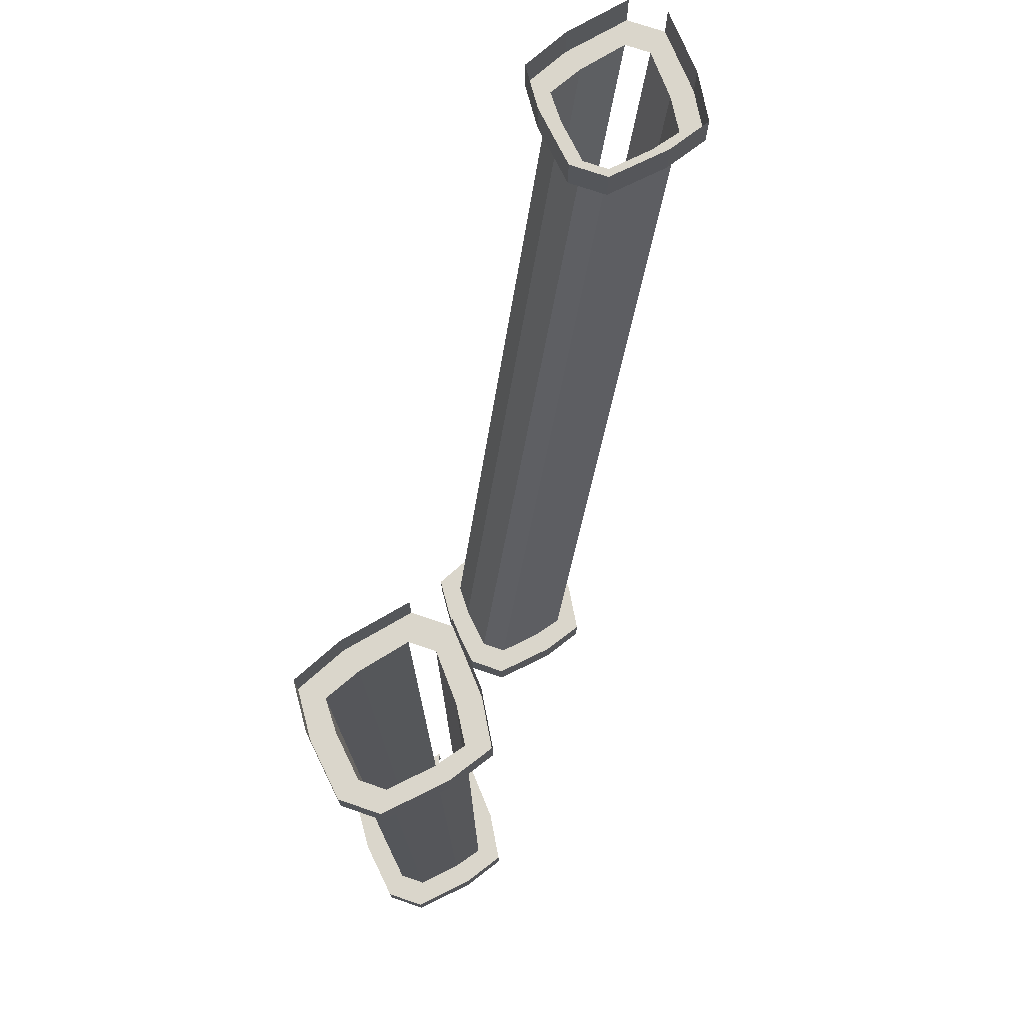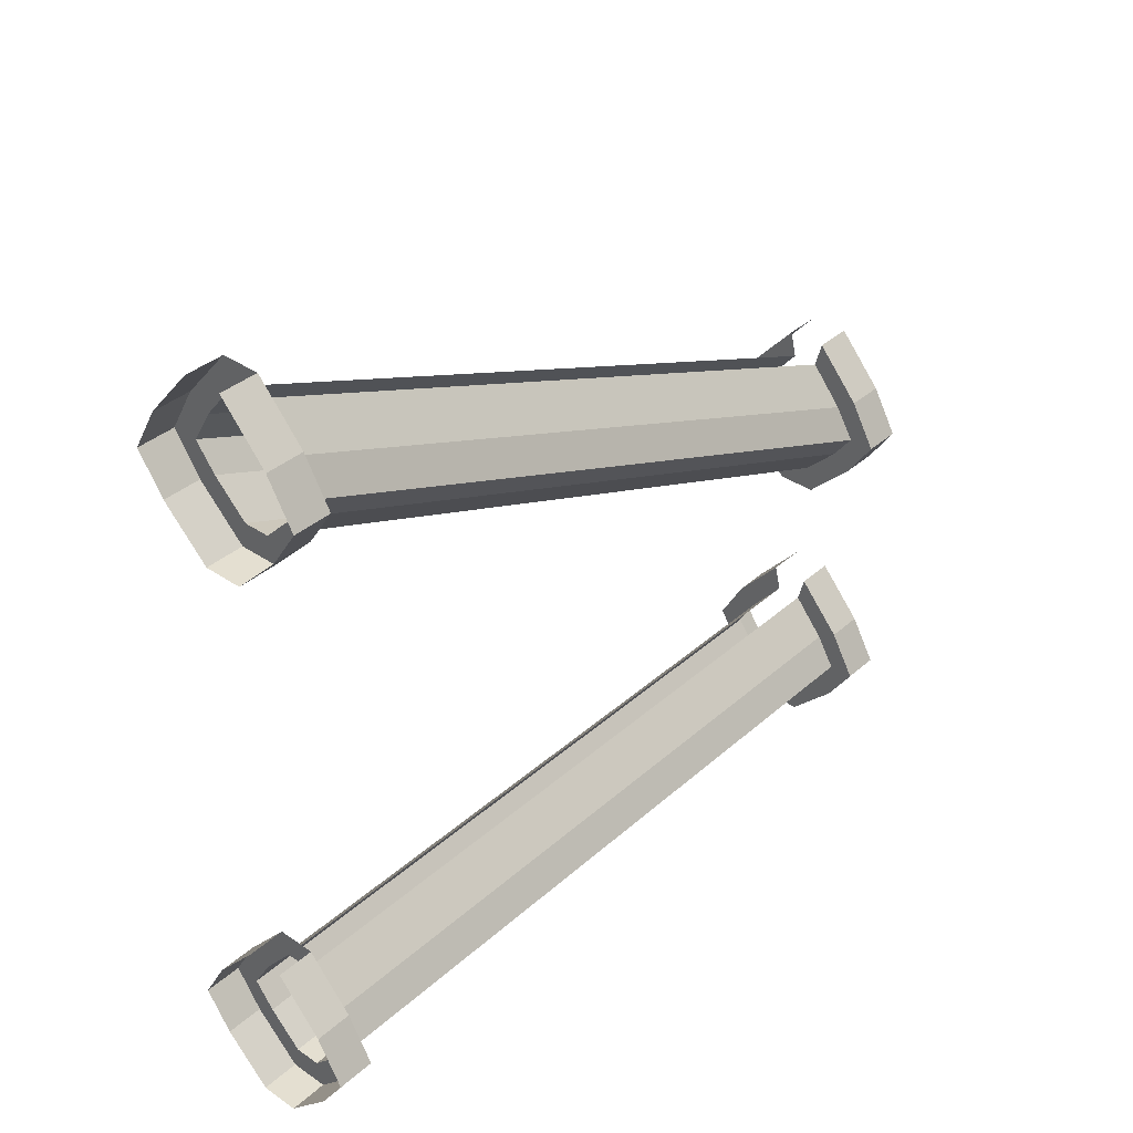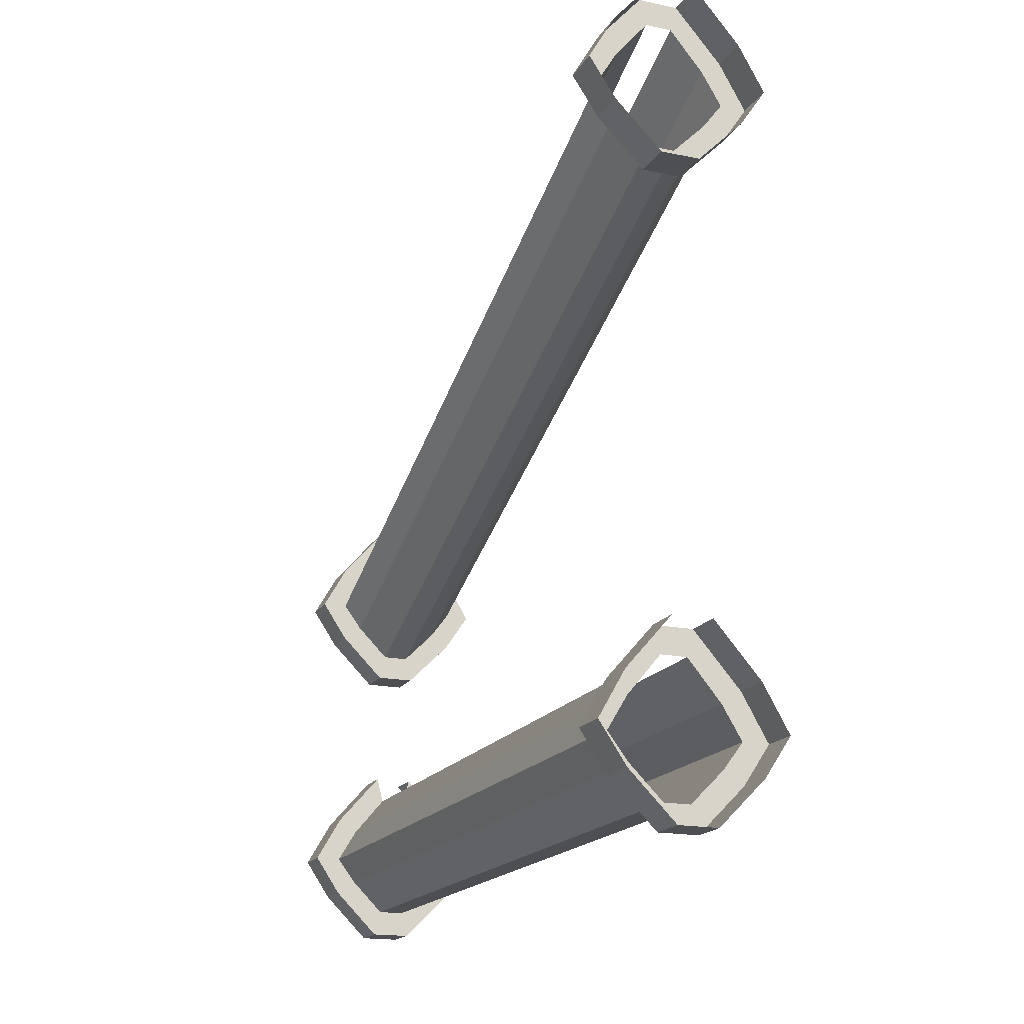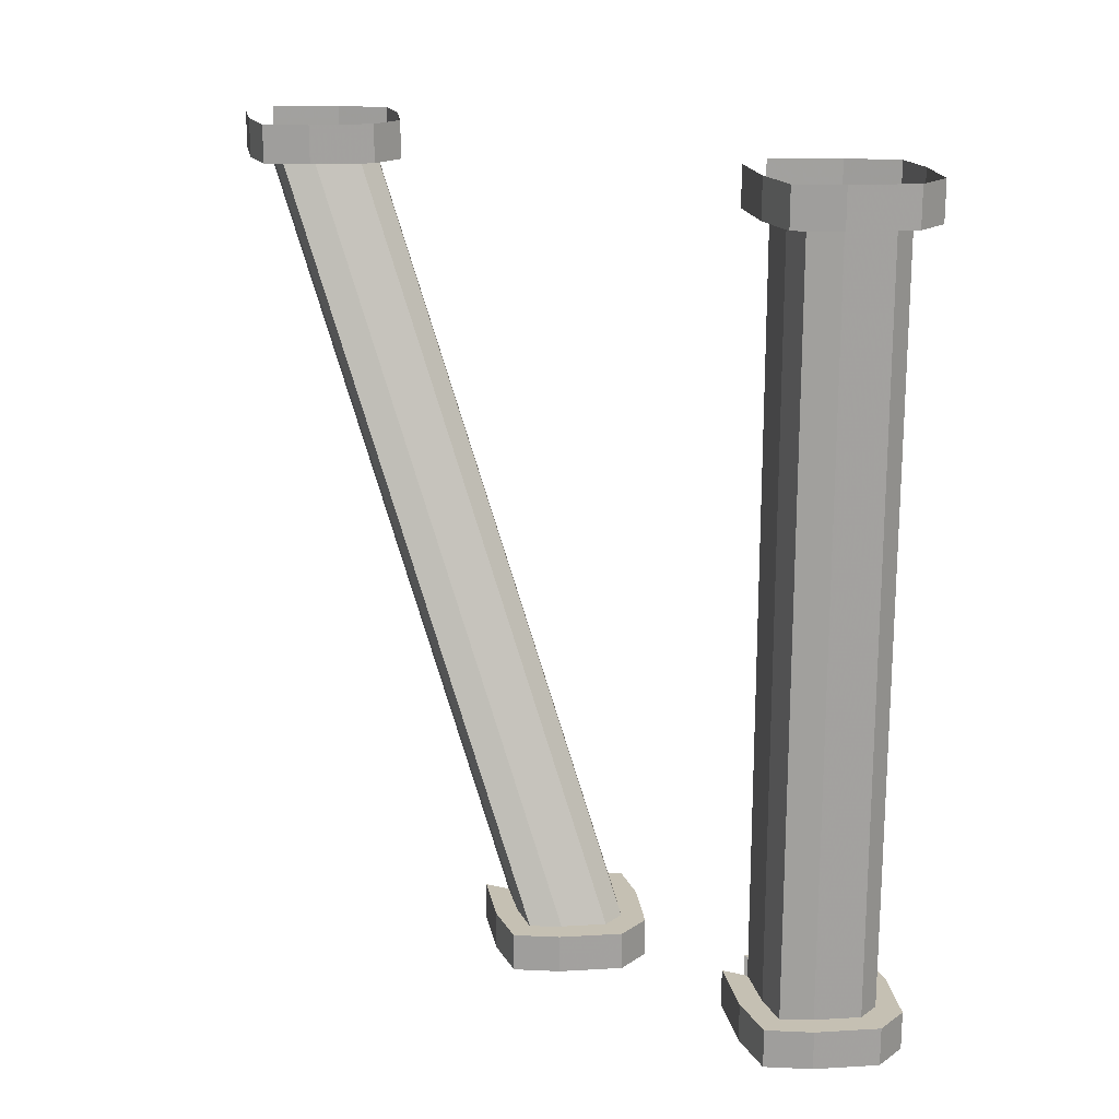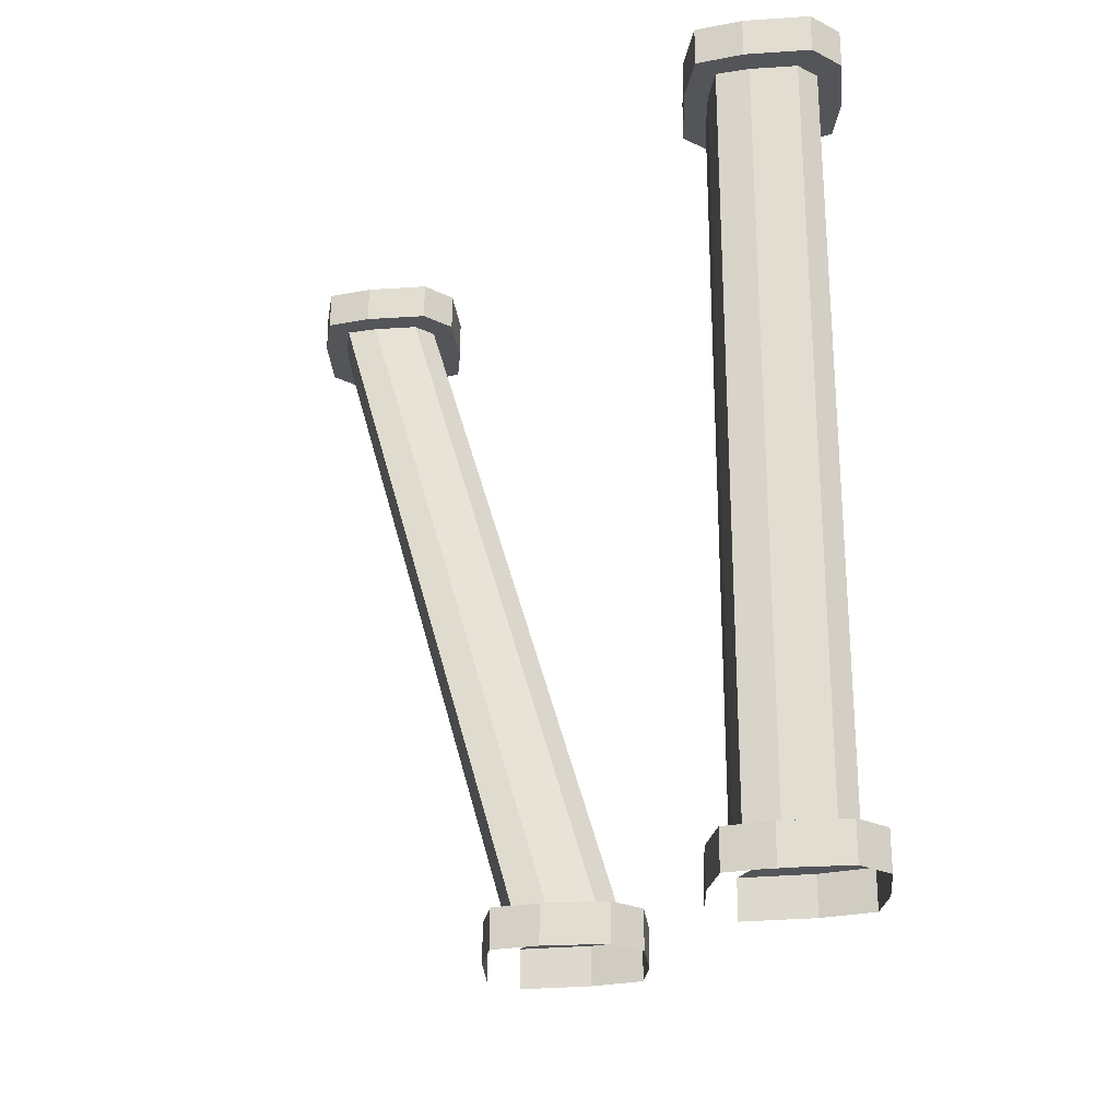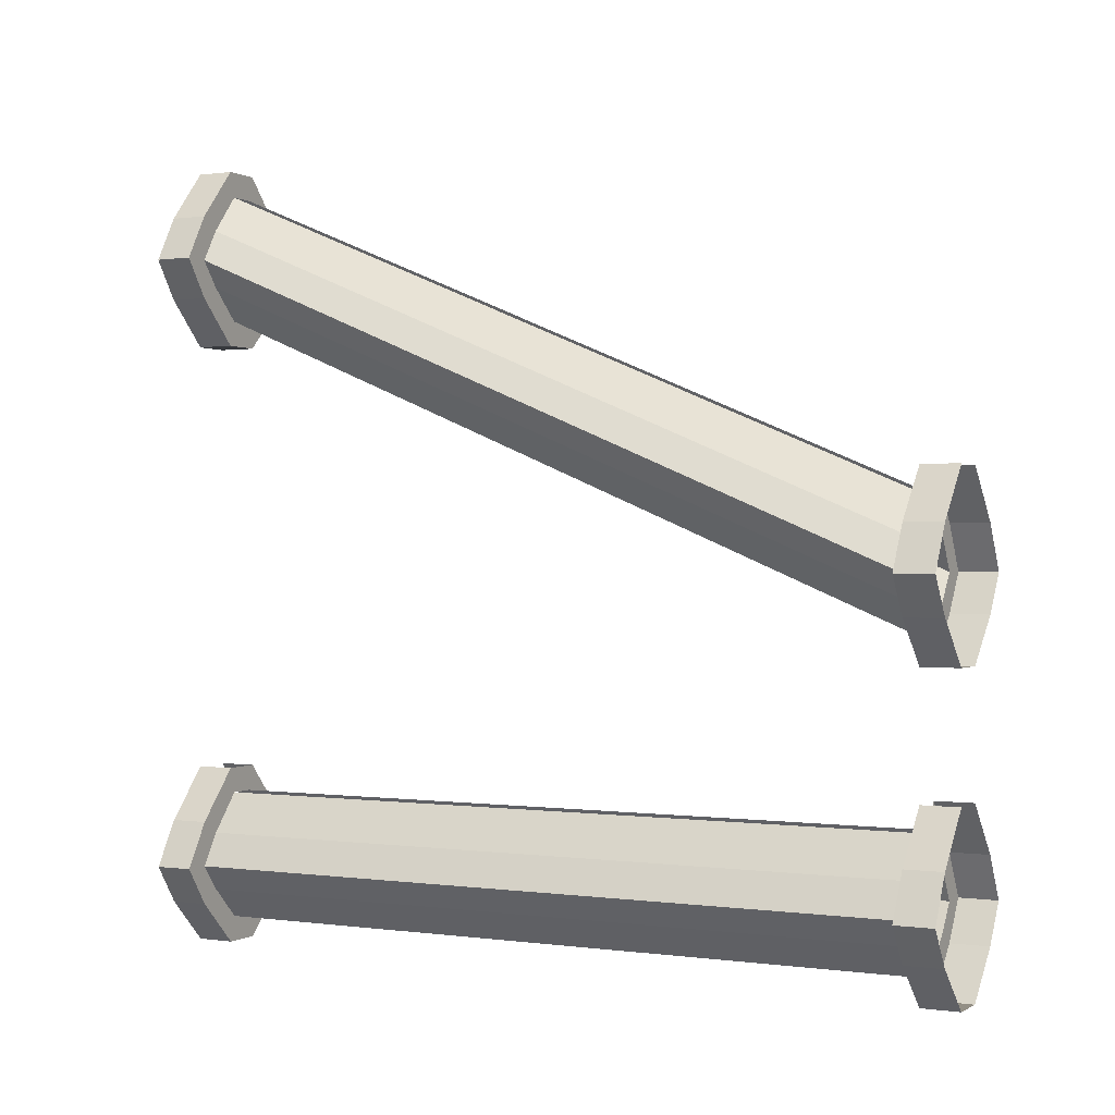
<metadata>
{"format":"obj","ext":"obj","renderer":"f3d","projection":"perspective","resolution":1024,"background":"white","views":[{"elev":73.8,"azim":18.8,"up":"+Z"},{"elev":36.6,"azim":41.4,"up":"+Y"},{"elev":-18.2,"azim":-22.0,"up":"+Y"},{"elev":18.1,"azim":-51.4,"up":"+Z"},{"elev":-24.6,"azim":-38.8,"up":"+Z"},{"elev":0.2,"azim":117.9,"up":"+Y"}]}
</metadata>
<code>
v -0.09375 -0.5 -0.4531
v -0.1328 -0.5469 -0.4531
v -0.1328 -0.1641 0.4531
v -0.09375 -0.1172 0.4531
v -0.1016 -0.08594 0.4531
v -0.0625 -0.1172 0.4531
v -0.05469 -0.08594 0.4531
v 0 -0.1484 0.4531
v -0.02344 -0.1641 0.4531
v -0.02344 -0.5469 -0.4531
v -0.0625 -0.5 -0.4531
v -0.05469 -0.4688 -0.4531
v 0 -0.5312 -0.4531
v 0 -0.5312 -0.5
v -0.05469 -0.4688 -0.5
v -0.1562 -0.5859 -0.4531
v -0.1562 -0.2031 0.4531
v -0.1562 -0.1484 0.4531
v -0.1562 -0.1484 0.5
v -0.1016 -0.08594 0.5
v -0.1328 -0.6172 -0.4531
v -0.09375 -0.6562 -0.4531
v -0.09375 -0.2734 0.4531
v -0.1328 -0.2344 0.4531
v -0.1562 -0.6328 -0.4531
v -0.1016 -0.6875 -0.4531
v -0.0625 -0.6562 -0.4531
v -0.0625 -0.2734 0.4531
v -0.05469 -0.3047 0.4531
v -0.1016 -0.3047 0.4531
v -0.1562 -0.25 0.4531
v -0.1875 -0.2031 0.4531
v -0.02344 -0.6172 -0.4531
v -0.02344 -0.2344 0.4531
v 0 -0.25 0.4531
v 0 -0.25 0.5
v -0.05469 -0.3047 0.5
v -0.1016 -0.3047 0.5
v -0.1562 -0.25 0.5
v -0.1875 -0.2031 0.5
v 0 -0.5859 -0.4531
v 0 -0.2031 0.4531
v 0.03125 -0.5859 -0.4531
v -0.05469 -0.08594 0.5
v 0 -0.1484 0.5
v 0.03125 -0.2031 0.5
v 0.03125 -0.2031 0.4531
v -0.1016 -0.4688 -0.5
v -0.1562 -0.5312 -0.5
v -0.1562 -0.5312 -0.4531
v -0.1016 -0.4688 -0.4531
v -0.1875 -0.5859 -0.4531
v -0.1875 -0.5859 -0.5
v -0.1562 -0.6328 -0.5
v -0.1016 -0.6875 -0.5
v -0.05469 -0.6875 -0.4531
v 0 -0.6328 -0.4531
v 0 -0.6328 -0.5
v 0.03125 -0.5859 -0.5
v -0.05469 -0.6875 -0.5
v -0.09375 -0.8672 -0.4531
v -0.1328 -0.9141 -0.4531
v -0.1328 -0.9141 0.4531
v -0.09375 -0.8672 0.4531
v -0.1016 -0.8359 0.4531
v -0.0625 -0.8672 0.4531
v -0.05469 -0.8359 0.4531
v 0 -0.8984 0.4531
v -0.02344 -0.9141 0.4531
v -0.02344 -0.9141 -0.4531
v -0.0625 -0.8672 -0.4531
v -0.05469 -0.8359 -0.4531
v 0 -0.8984 -0.4531
v 0 -0.8984 -0.5
v -0.05469 -0.8359 -0.5
v -0.1562 -0.9531 -0.4531
v -0.1562 -0.9531 0.4531
v -0.1562 -0.8984 0.4531
v -0.1562 -0.8984 0.5
v -0.1016 -0.8359 0.5
v -0.1328 -0.9844 -0.4531
v -0.09375 -1.023 -0.4531
v -0.09375 -1.023 0.4531
v -0.1328 -0.9844 0.4531
v -0.1562 -1 -0.4531
v -0.1016 -1.055 -0.4531
v -0.0625 -1.023 -0.4531
v -0.0625 -1.023 0.4531
v -0.05469 -1.055 0.4531
v -0.1016 -1.055 0.4531
v -0.1562 -1 0.4531
v -0.1875 -0.9531 0.4531
v -0.02344 -0.9844 -0.4531
v -0.02344 -0.9844 0.4531
v 0 -1 0.4531
v 0 -1 0.5
v -0.05469 -1.055 0.5
v -0.1016 -1.055 0.5
v -0.1562 -1 0.5
v -0.1875 -0.9531 0.5
v 0 -0.9531 -0.4531
v 0 -0.9531 0.4531
v 0.03125 -0.9531 -0.4531
v -0.05469 -0.8359 0.5
v 0 -0.8984 0.5
v 0.03125 -0.9531 0.5
v 0.03125 -0.9531 0.4531
v -0.1016 -0.8359 -0.5
v -0.1562 -0.8984 -0.5
v -0.1562 -0.8984 -0.4531
v -0.1016 -0.8359 -0.4531
v -0.1875 -0.9531 -0.4531
v -0.1875 -0.9531 -0.5
v -0.1562 -1 -0.5
v -0.1016 -1.055 -0.5
v -0.05469 -1.055 -0.4531
v 0 -1 -0.4531
v 0 -1 -0.5
v 0.03125 -0.9531 -0.5
v -0.05469 -1.055 -0.5
f 1 2 3
f 1 3 4
f 4 3 5
f 4 5 6
f 6 5 7
f 6 7 8
f 6 8 9
f 6 9 10
f 6 10 11
f 11 10 12
f 12 10 13
f 12 13 14
f 12 14 15
f 2 16 17
f 2 17 3
f 3 17 18
f 3 18 5
f 5 18 19
f 5 19 20
f 21 22 23
f 21 23 24
f 21 24 16
f 21 16 25
f 21 25 26
f 21 26 22
f 22 26 27
f 22 27 28
f 22 28 23
f 23 28 29
f 23 29 30
f 23 30 31
f 23 31 24
f 24 31 32
f 24 32 17
f 24 17 16
f 27 33 34
f 27 34 28
f 28 34 29
f 29 34 35
f 29 35 36
f 29 36 37
f 29 37 30
f 30 37 38
f 30 38 31
f 31 38 39
f 31 39 32
f 32 39 40
f 32 40 18
f 32 18 17
f 41 10 9
f 41 9 42
f 41 42 33
f 41 33 43
f 41 43 13
f 41 13 10
f 44 45 8
f 44 8 7
f 45 46 47
f 45 47 8
f 8 47 9
f 9 47 42
f 42 47 35
f 42 35 34
f 42 34 33
f 46 36 35
f 46 35 47
f 40 19 18
f 48 49 50
f 48 50 51
f 51 50 1
f 1 50 2
f 2 50 52
f 2 52 16
f 16 52 25
f 25 52 53
f 25 53 54
f 25 54 26
f 26 54 55
f 26 55 56
f 26 56 27
f 27 56 57
f 27 57 33
f 33 57 43
f 43 57 58
f 43 58 59
f 43 59 13
f 13 59 14
f 49 53 52
f 49 52 50
f 55 60 56
f 56 60 57
f 57 60 58
f 61 62 63
f 61 63 64
f 64 63 65
f 64 65 66
f 66 65 67
f 66 67 68
f 66 68 69
f 66 69 70
f 66 70 71
f 71 70 72
f 72 70 73
f 72 73 74
f 72 74 75
f 62 76 77
f 62 77 63
f 63 77 78
f 63 78 65
f 65 78 79
f 65 79 80
f 81 82 83
f 81 83 84
f 81 84 76
f 81 76 85
f 81 85 86
f 81 86 82
f 82 86 87
f 82 87 88
f 82 88 83
f 83 88 89
f 83 89 90
f 83 90 91
f 83 91 84
f 84 91 92
f 84 92 77
f 84 77 76
f 87 93 94
f 87 94 88
f 88 94 89
f 89 94 95
f 89 95 96
f 89 96 97
f 89 97 90
f 90 97 98
f 90 98 91
f 91 98 99
f 91 99 92
f 92 99 100
f 92 100 78
f 92 78 77
f 101 70 69
f 101 69 102
f 101 102 93
f 101 93 103
f 101 103 73
f 101 73 70
f 104 105 68
f 104 68 67
f 105 106 107
f 105 107 68
f 68 107 69
f 69 107 102
f 102 107 95
f 102 95 94
f 102 94 93
f 106 96 95
f 106 95 107
f 100 79 78
f 108 109 110
f 108 110 111
f 111 110 61
f 61 110 62
f 62 110 112
f 62 112 76
f 76 112 85
f 85 112 113
f 85 113 114
f 85 114 86
f 86 114 115
f 86 115 116
f 86 116 87
f 87 116 117
f 87 117 93
f 93 117 103
f 103 117 118
f 103 118 119
f 103 119 73
f 73 119 74
f 109 113 112
f 109 112 110
f 115 120 116
f 116 120 117
f 117 120 118

</code>
